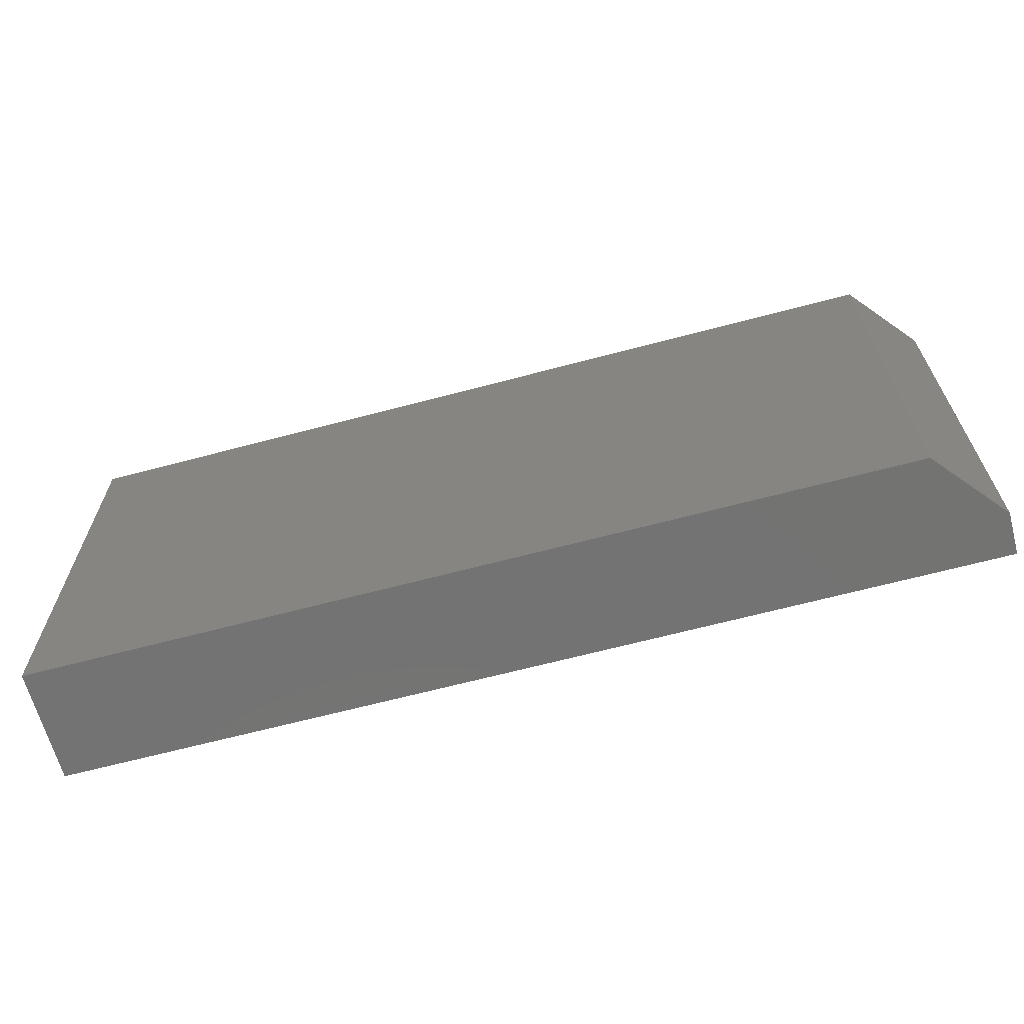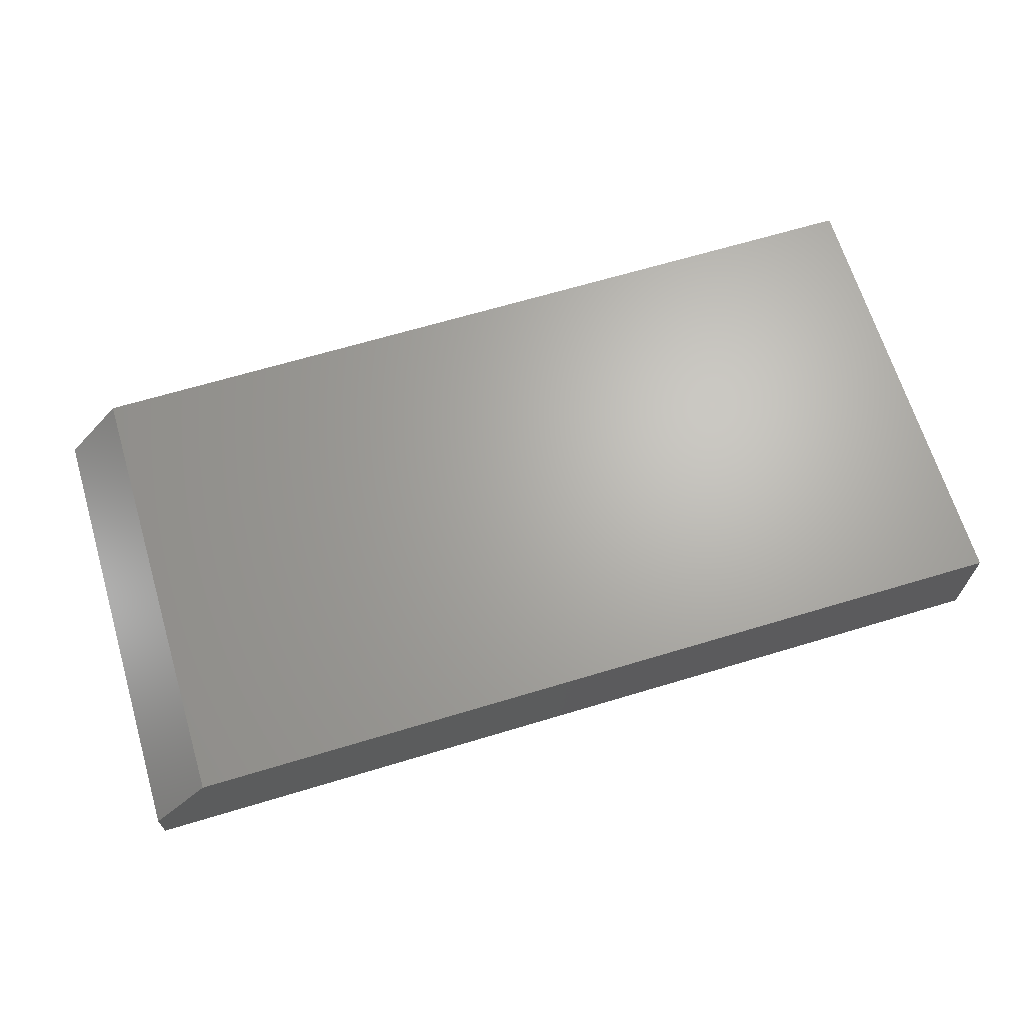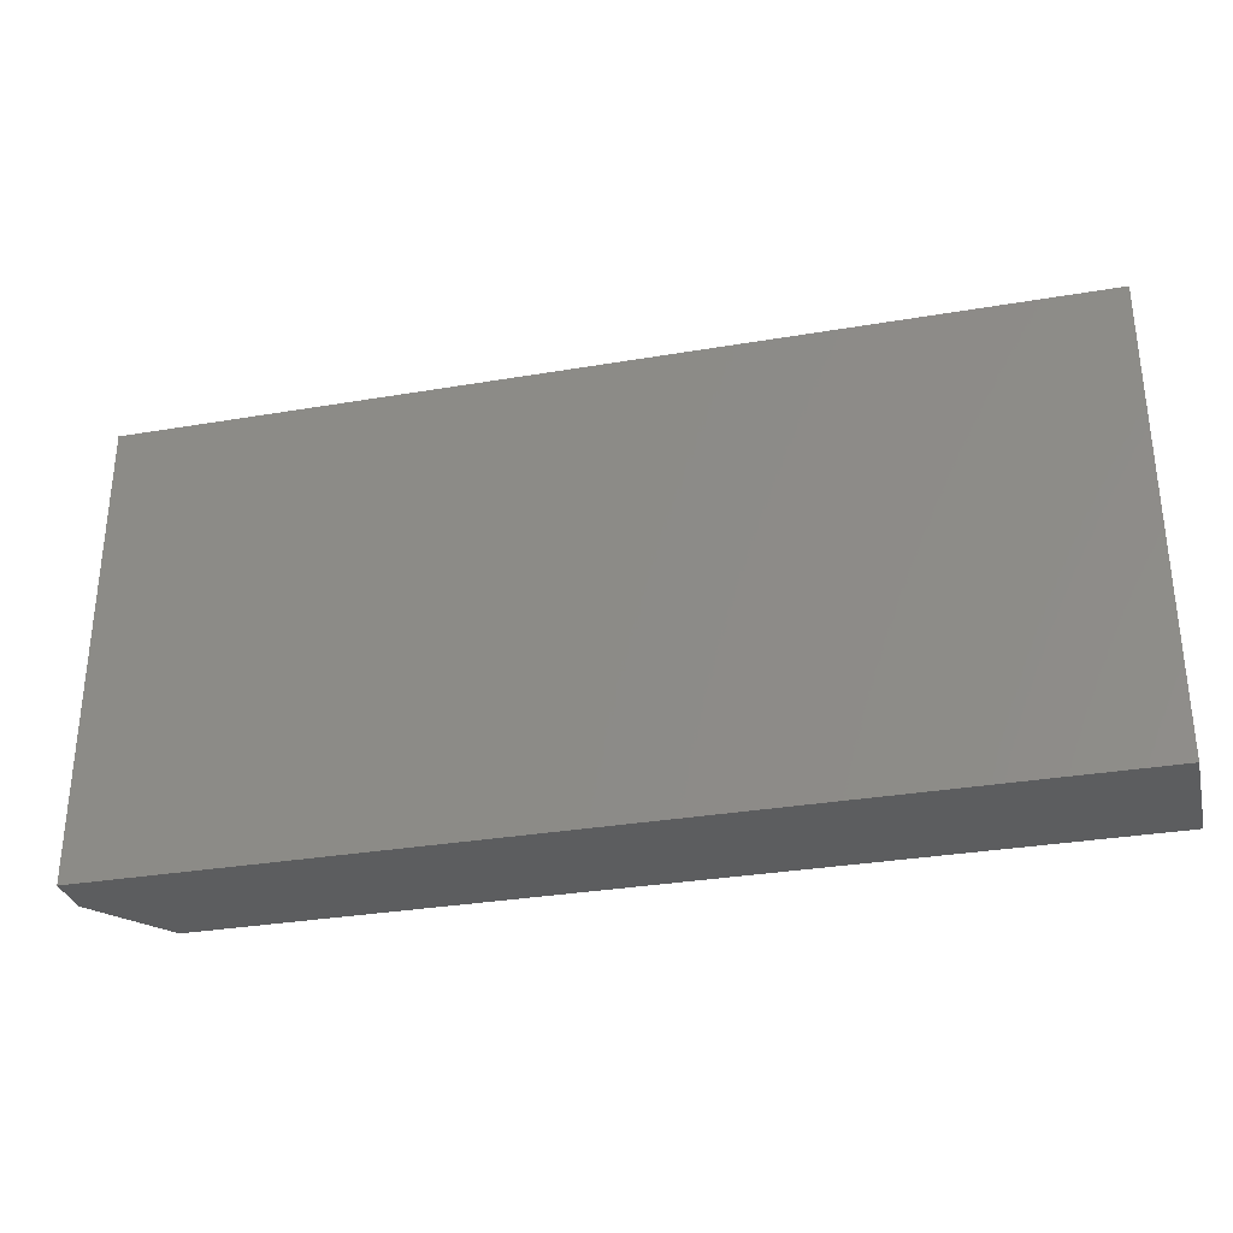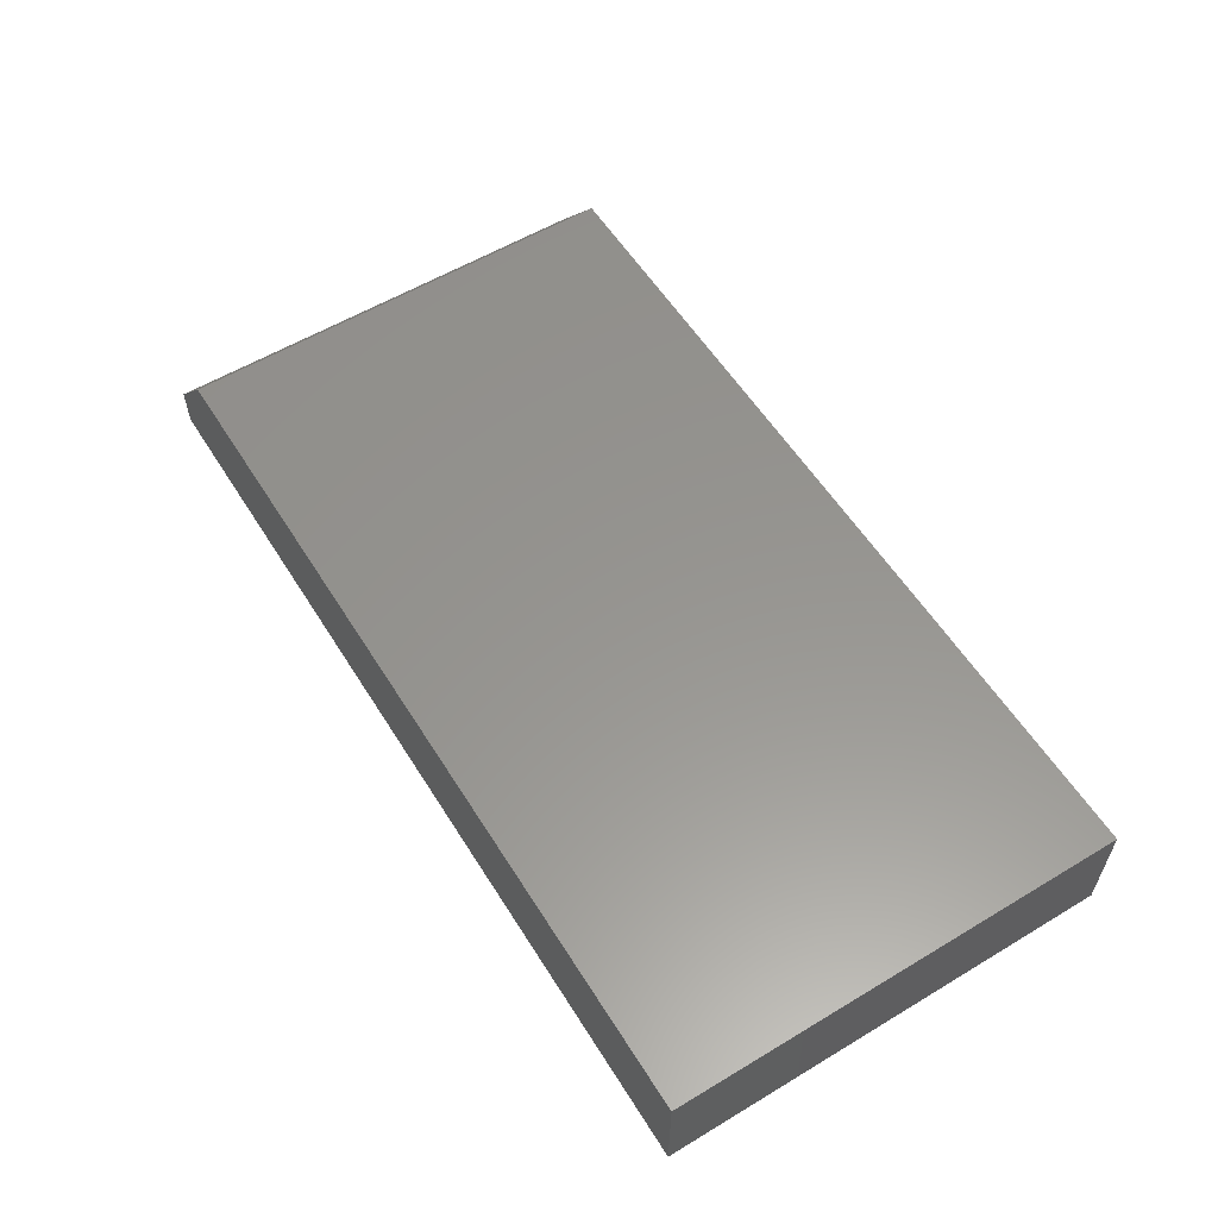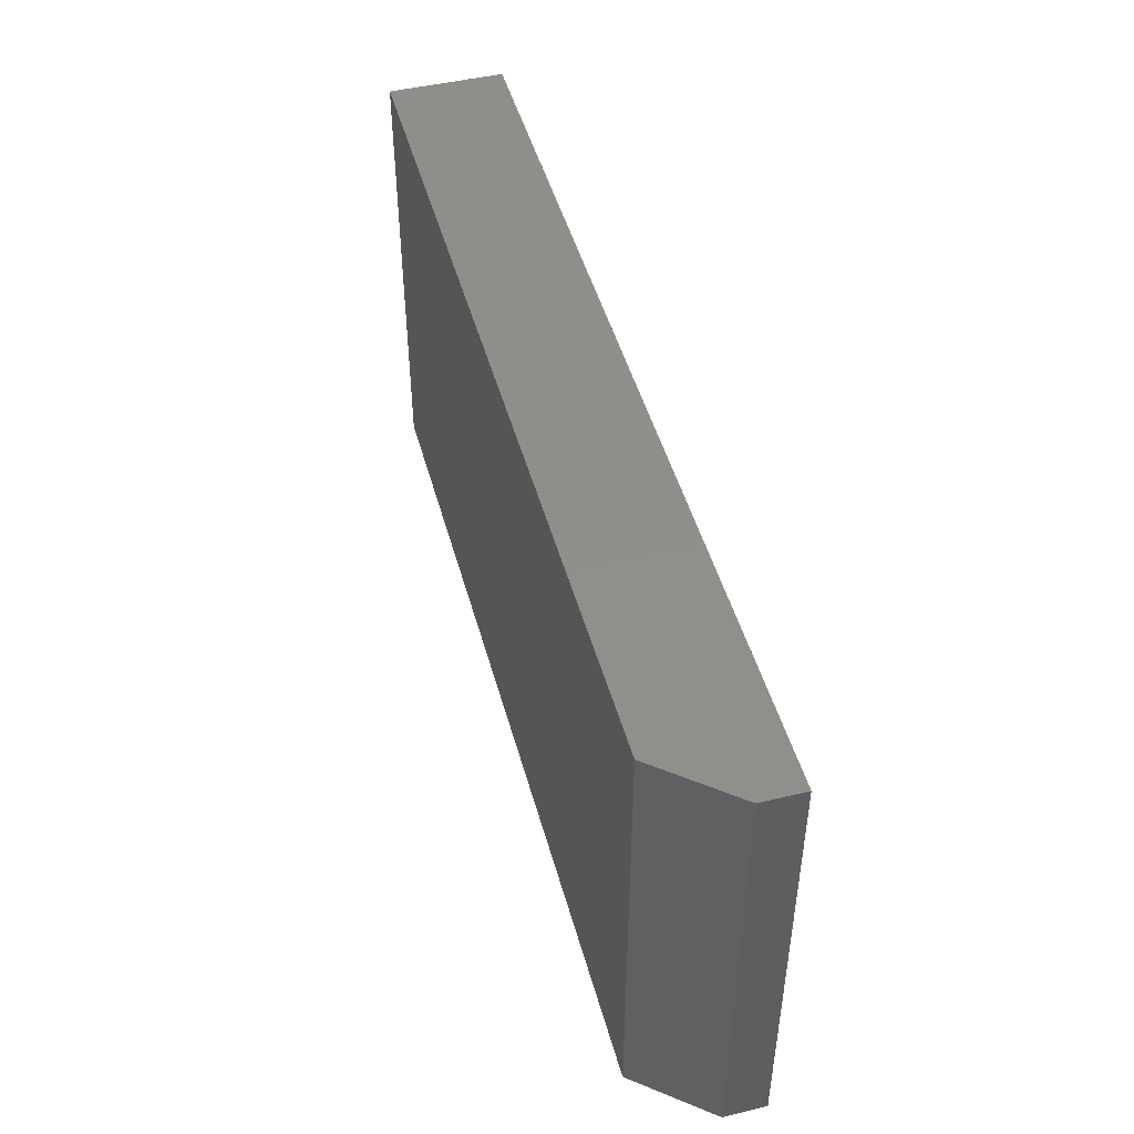
<metadata>
{"format":"stl","ext":"stl","renderer":"f3d","projection":"perspective","resolution":1024,"background":"white","views":[{"elev":-65.1,"azim":-165.0,"up":"+Z"},{"elev":66.4,"azim":-16.8,"up":"+Y"},{"elev":-31.5,"azim":13.6,"up":"+Z"},{"elev":57.6,"azim":58.1,"up":"+Y"},{"elev":47.2,"azim":-105.1,"up":"+Z"}]}
</metadata>
<code>
# stl→obj: 10 verts, 16 faces
v -0.3672 4.337e-18 -0.25
v -0.3672 3.716e-17 0.3414
v 0.75 6.635e-17 -0.25
v 0.75 9.918e-17 0.3414
v -0.4453 -0.1484 0.3414
v -0.4453 -0.09375 0.3414
v -0.4453 -0.1484 -0.25
v -0.4453 -0.09375 -0.25
v 0.75 -0.1484 0.3414
v 0.75 -0.1484 -0.25
f 1 2 3
f 3 2 4
f 5 6 7
f 7 6 8
f 9 4 5
f 5 4 2
f 5 2 6
f 3 10 1
f 1 10 7
f 1 7 8
f 6 2 8
f 8 2 1
f 7 10 5
f 5 10 9
f 10 3 9
f 9 3 4

</code>
